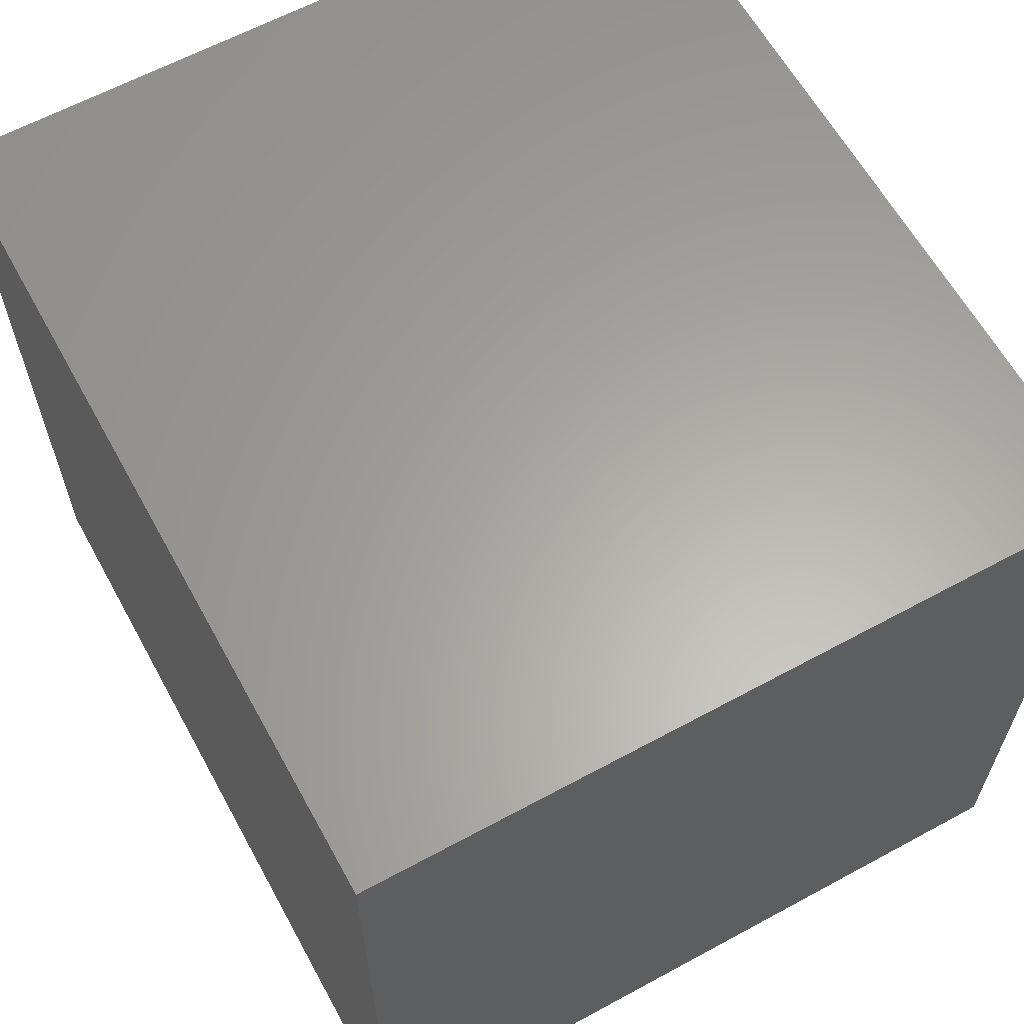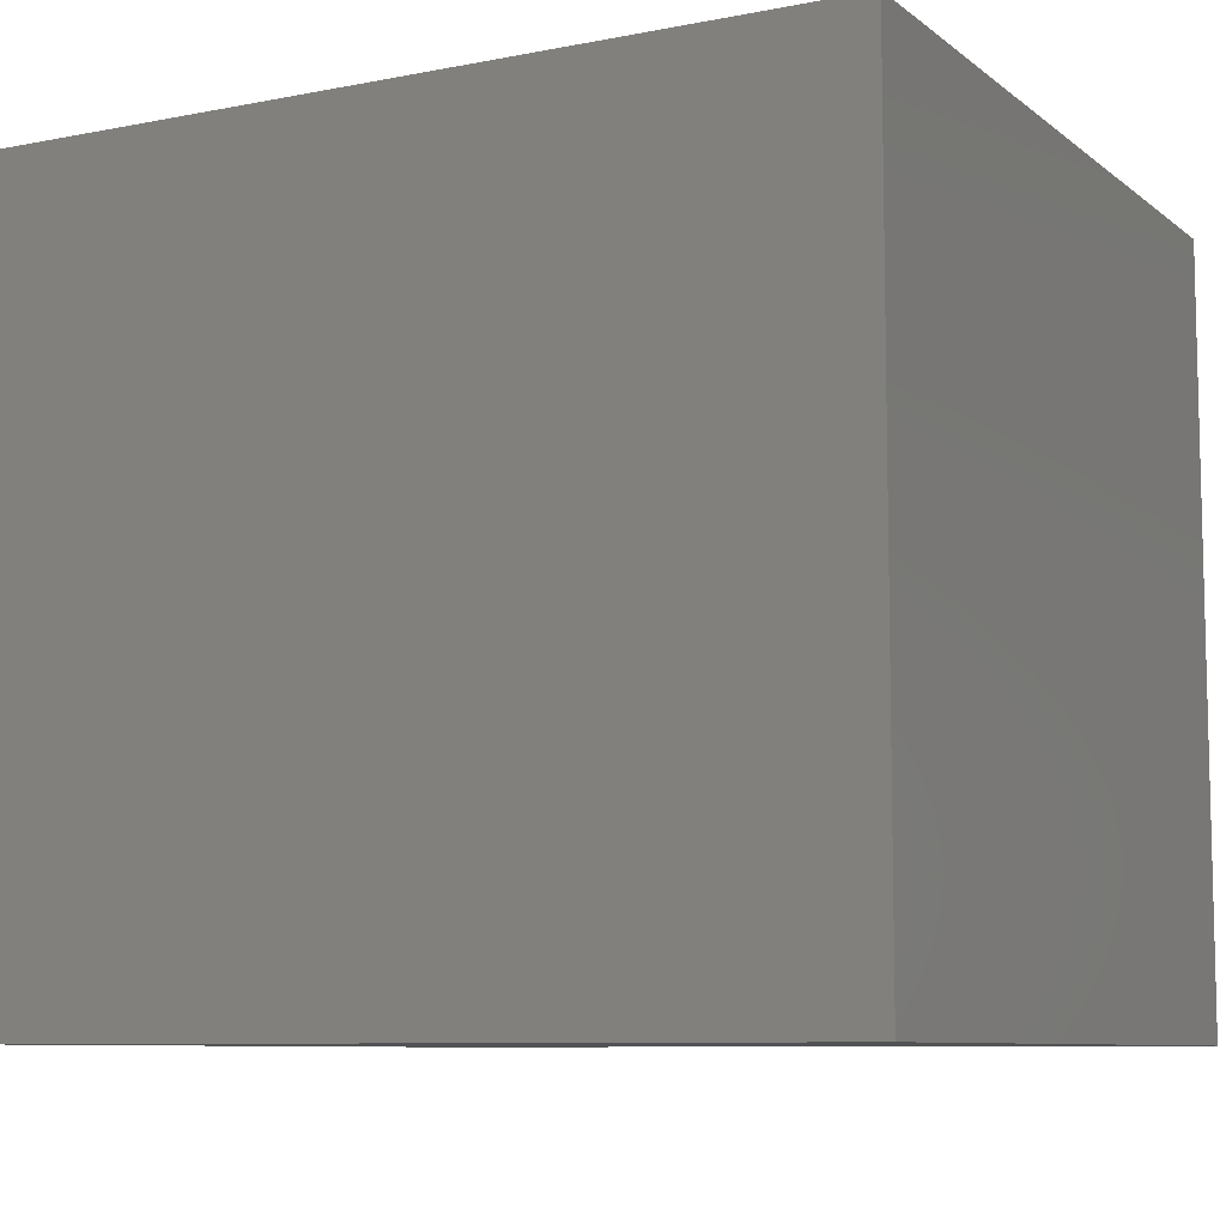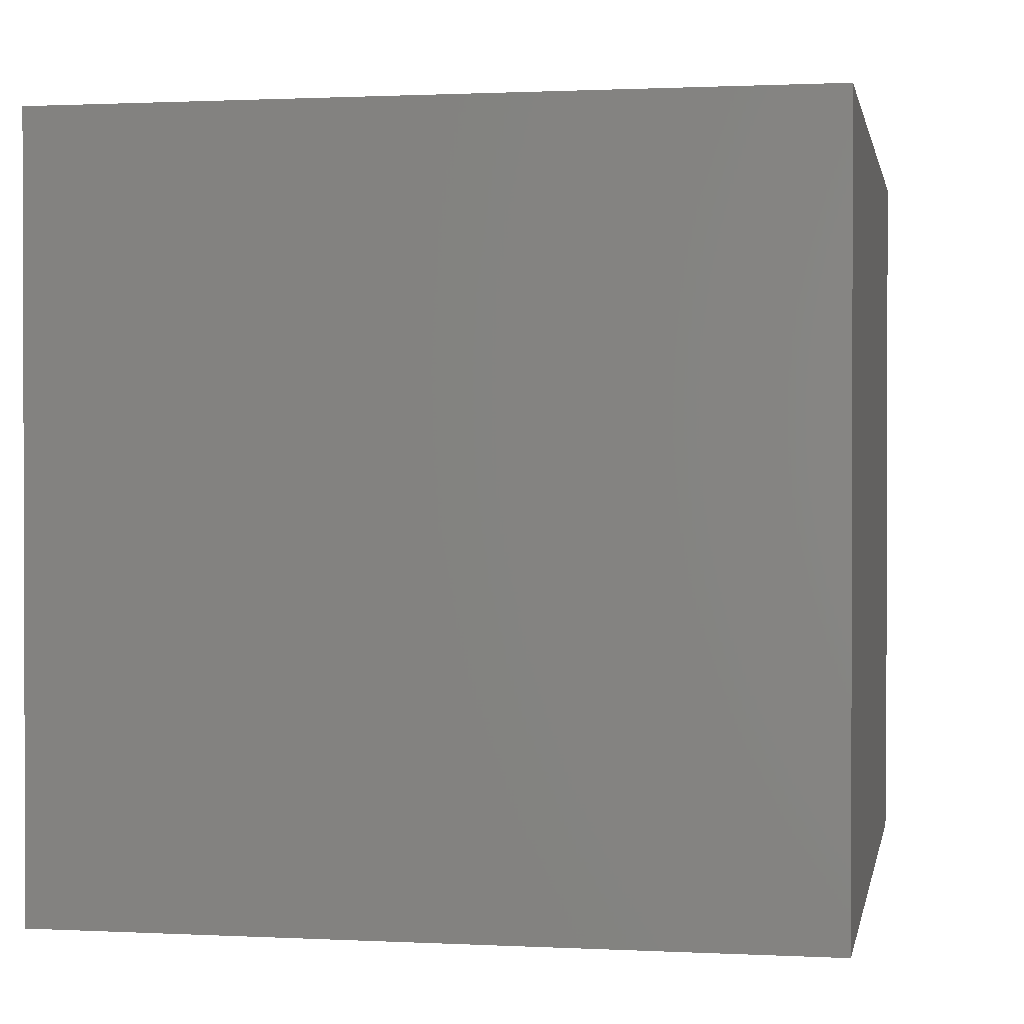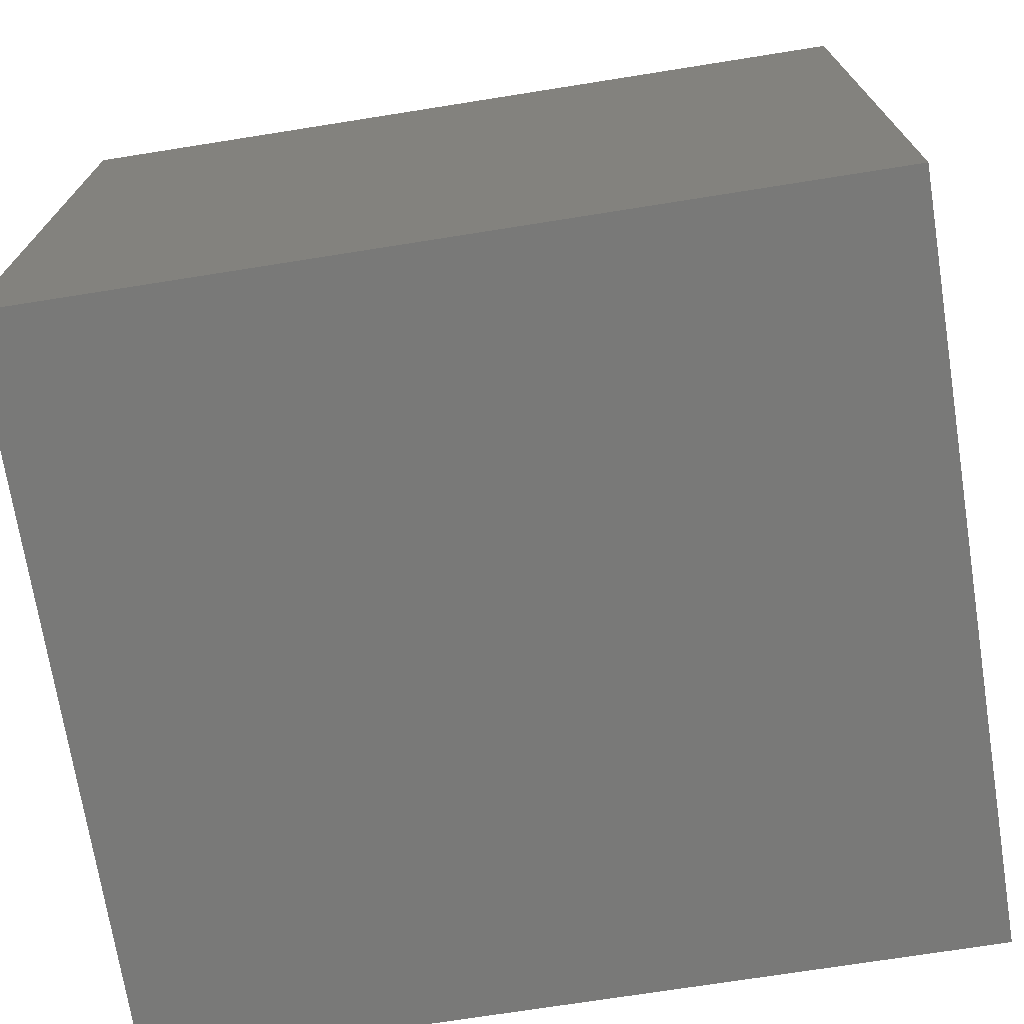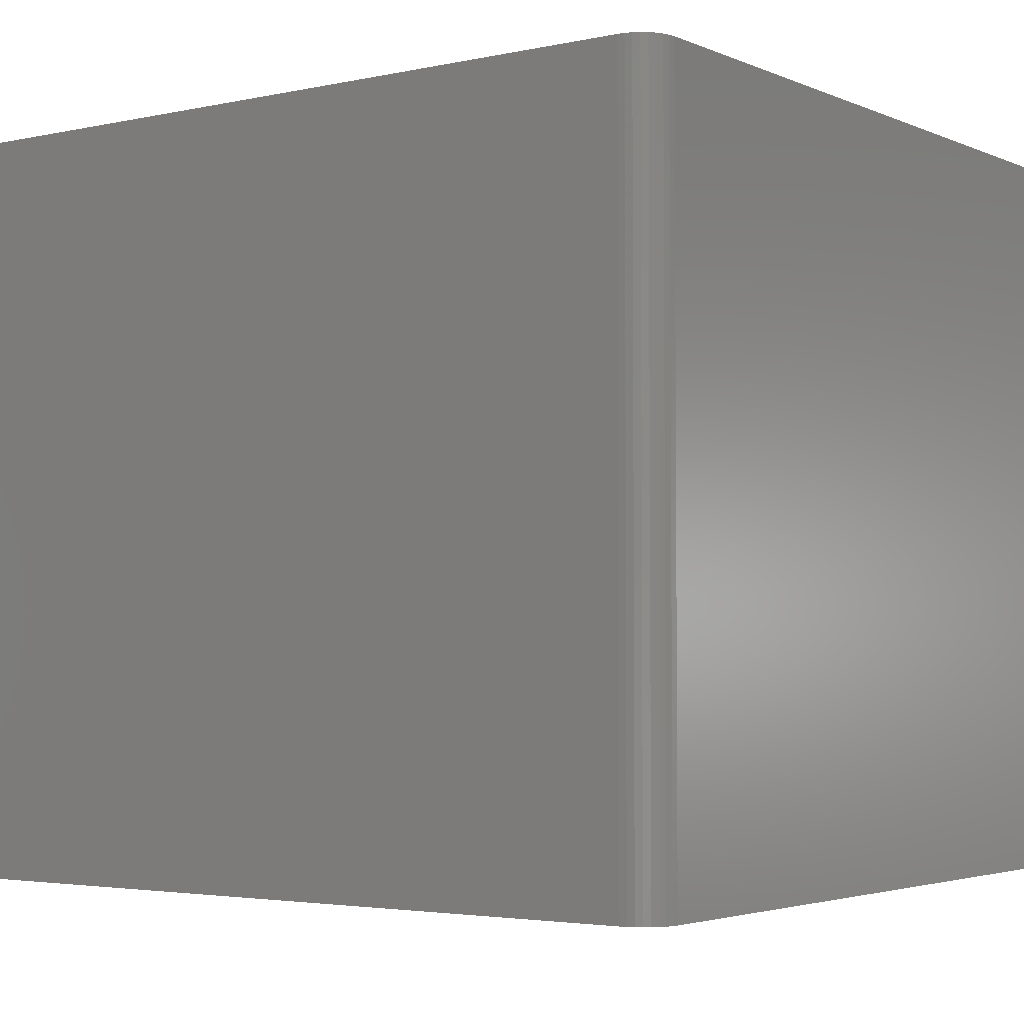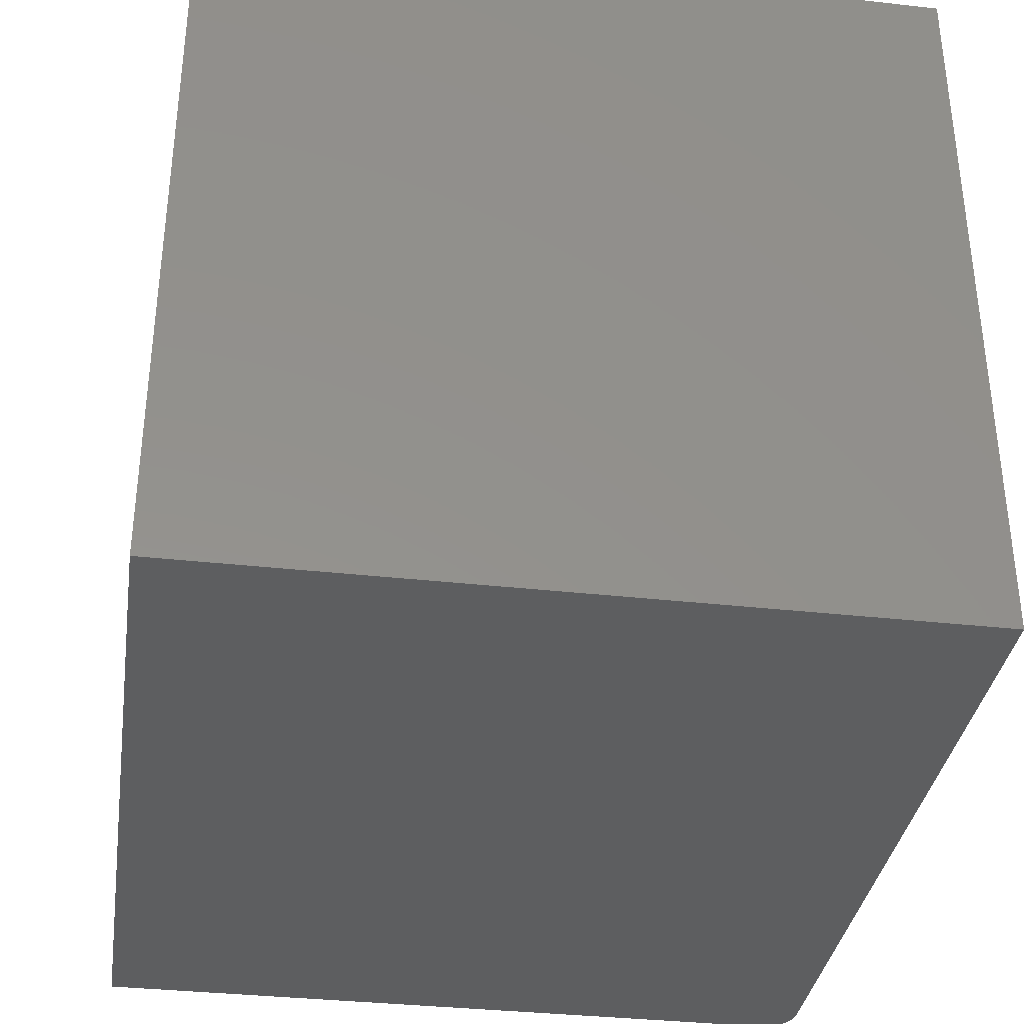
<metadata>
{"format":"stl","ext":"stl","renderer":"f3d","projection":"perspective","resolution":1024,"background":"white","views":[{"elev":62.4,"azim":-118.8,"up":"+Z"},{"elev":-8.5,"azim":-151.9,"up":"+Y"},{"elev":1.0,"azim":-79.4,"up":"+Y"},{"elev":-71.9,"azim":-171.0,"up":"+Z"},{"elev":-3.3,"azim":36.1,"up":"+Z"},{"elev":-35.2,"azim":-98.5,"up":"+Z"}]}
</metadata>
<code>
# stl→obj: 24 verts, 44 faces
v 0 -0.6719 0
v 0.7188 -0.6719 -4.401e-17
v 4.109e-17 -0.6719 0.6711
v 0.7188 -0.6719 0.6711
v 0.7447 -0.658 0.6711
v 0.7307 -0.6695 0.6711
v 0.7361 -0.6666 0.6711
v 0.7408 -0.6627 0.6711
v 4.109e-17 0 0.6711
v 0.7248 -0.6713 0.6711
v 0.75 0 0.6711
v 0.7476 -0.6526 0.6711
v 0.7494 -0.6467 0.6711
v 0.75 -0.6406 0.6711
v 0.75 0 -4.592e-17
v 0.75 -0.6406 -4.592e-17
v 0.7494 -0.6467 -4.589e-17
v 0.7476 -0.6526 -4.578e-17
v 0.7447 -0.658 -4.56e-17
v 0.7408 -0.6627 -4.536e-17
v 0.7361 -0.6666 -4.507e-17
v 0.7307 -0.6695 -4.474e-17
v 0.7248 -0.6713 -4.438e-17
v 0 0 0
f 1 2 3
f 3 2 4
f 5 6 7
f 5 7 8
f 9 3 4
f 9 4 10
f 9 10 11
f 10 6 5
f 10 5 12
f 10 12 13
f 10 13 14
f 10 14 11
f 15 11 16
f 16 11 14
f 16 17 18
f 15 16 18
f 15 18 19
f 15 19 20
f 15 20 21
f 15 21 22
f 15 22 23
f 15 23 2
f 15 2 1
f 15 1 24
f 16 14 17
f 17 14 13
f 17 13 18
f 18 13 12
f 18 12 19
f 19 12 5
f 19 5 20
f 20 5 8
f 20 8 21
f 21 8 7
f 21 7 22
f 22 7 6
f 22 6 23
f 23 6 10
f 23 10 2
f 2 10 4
f 24 9 15
f 15 9 11
f 9 24 3
f 3 24 1

</code>
